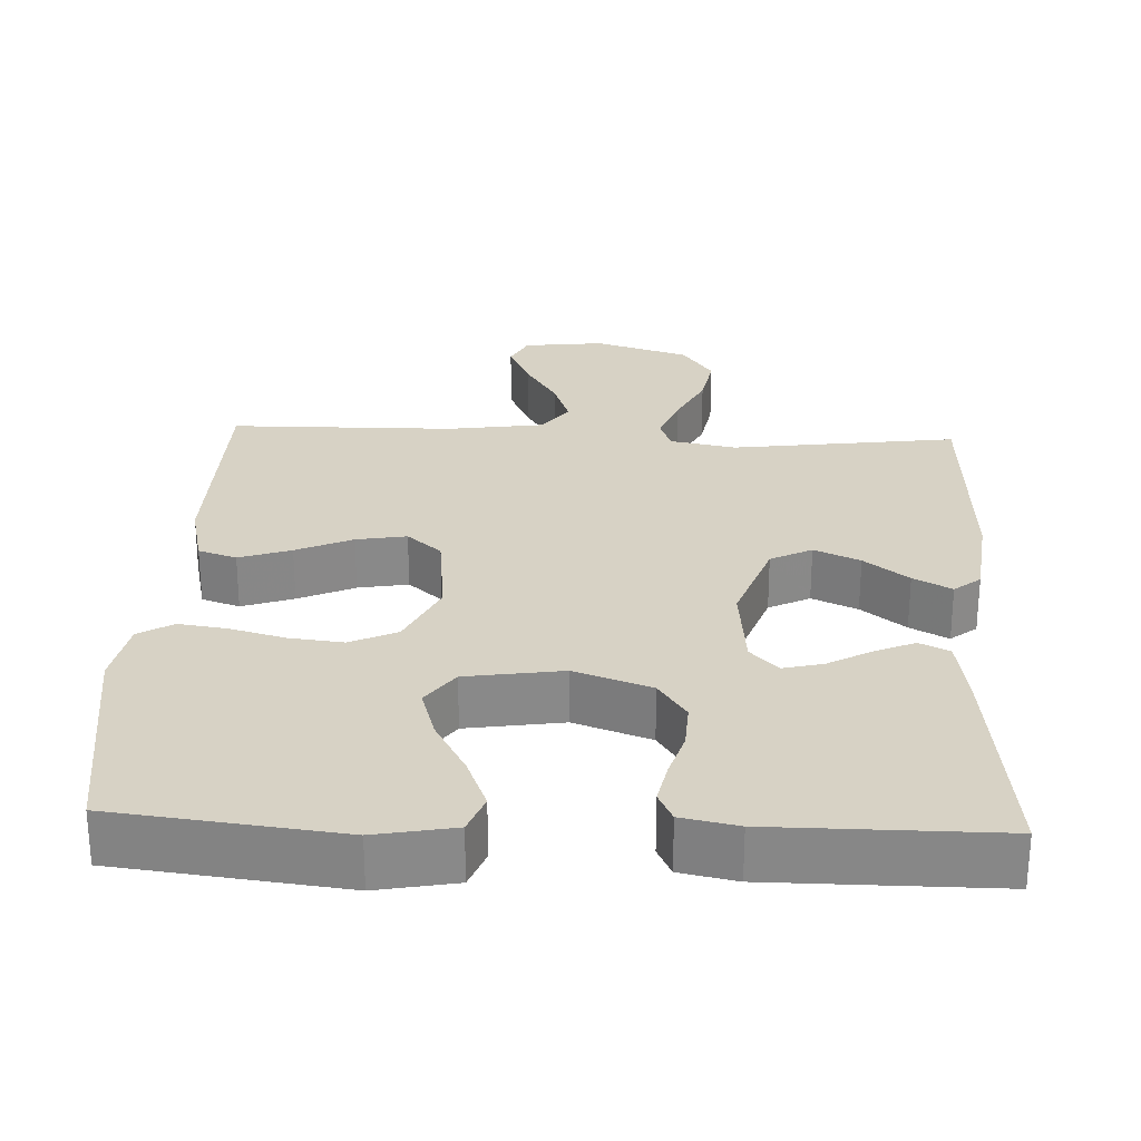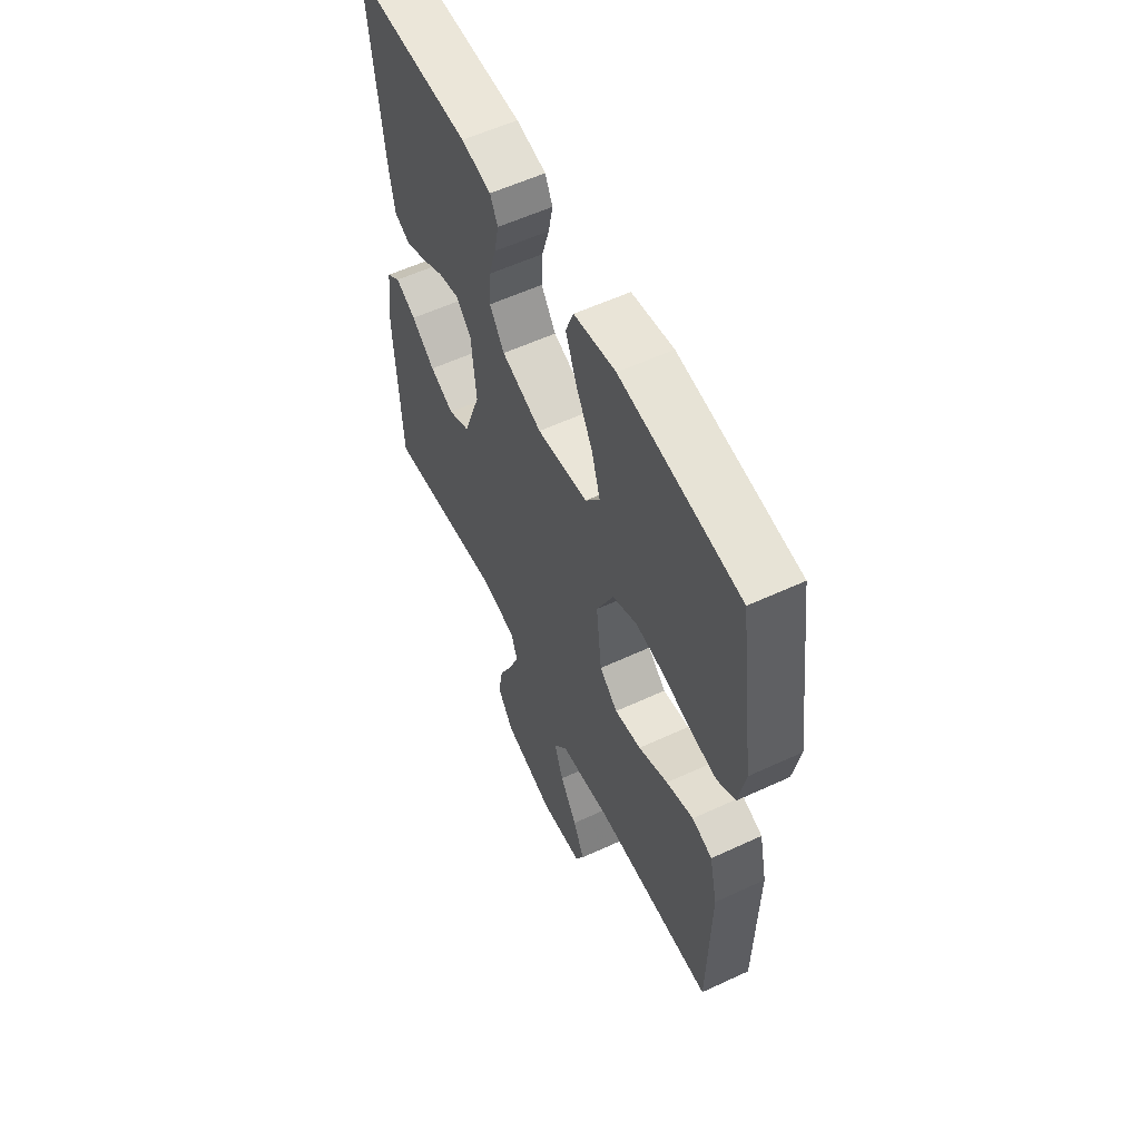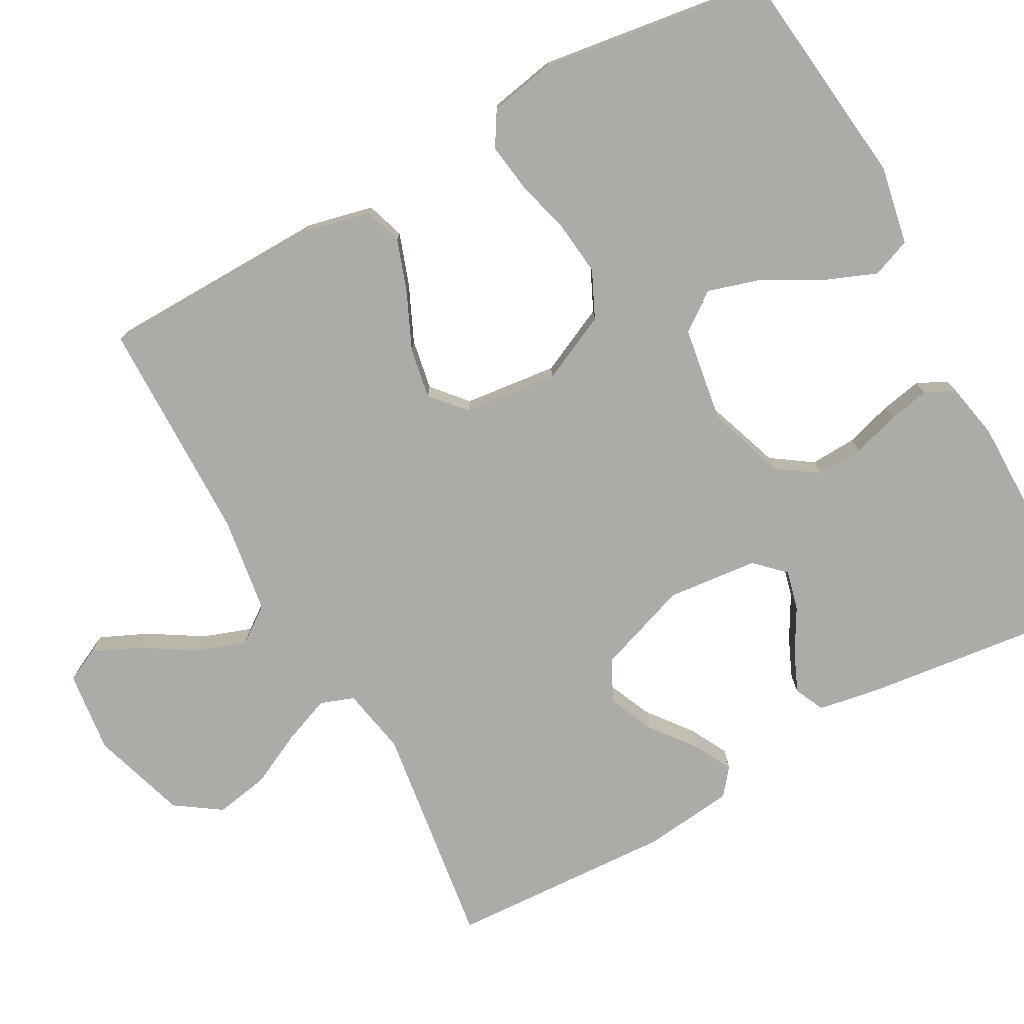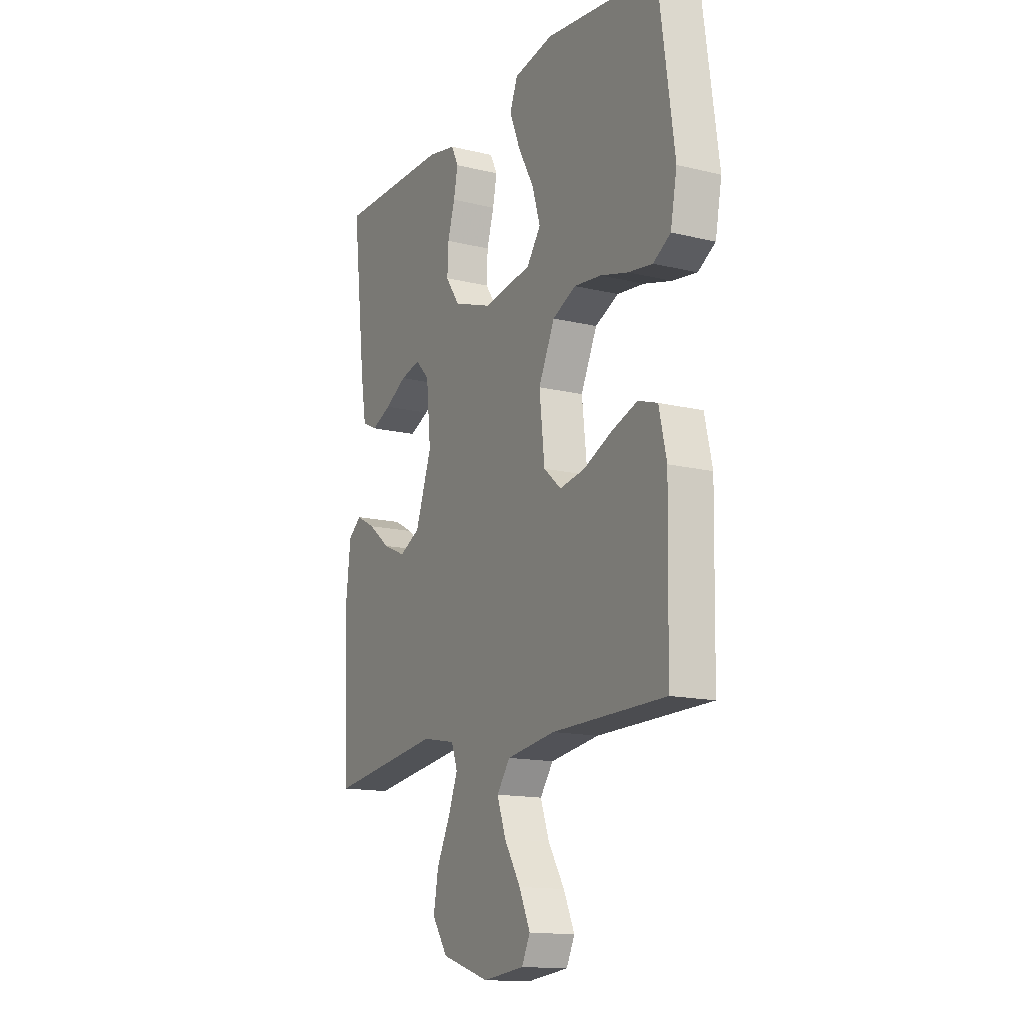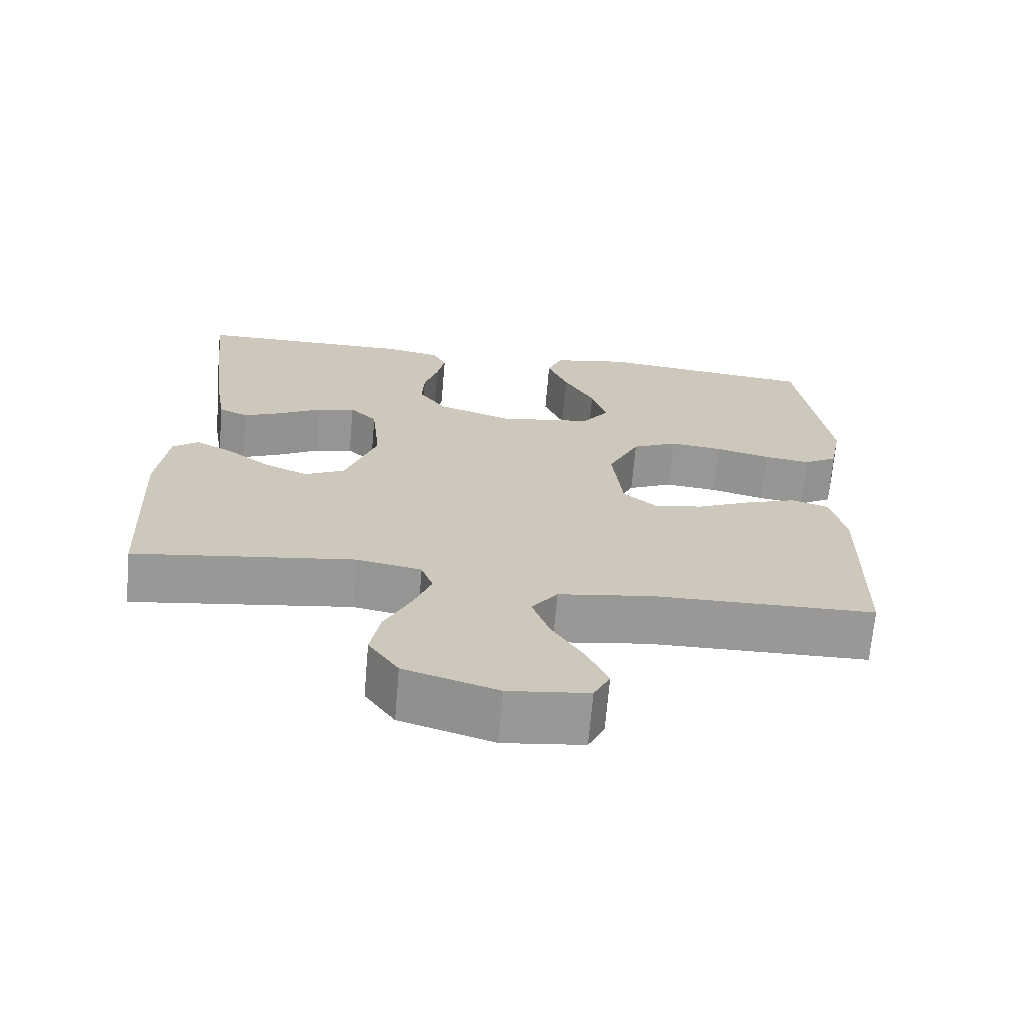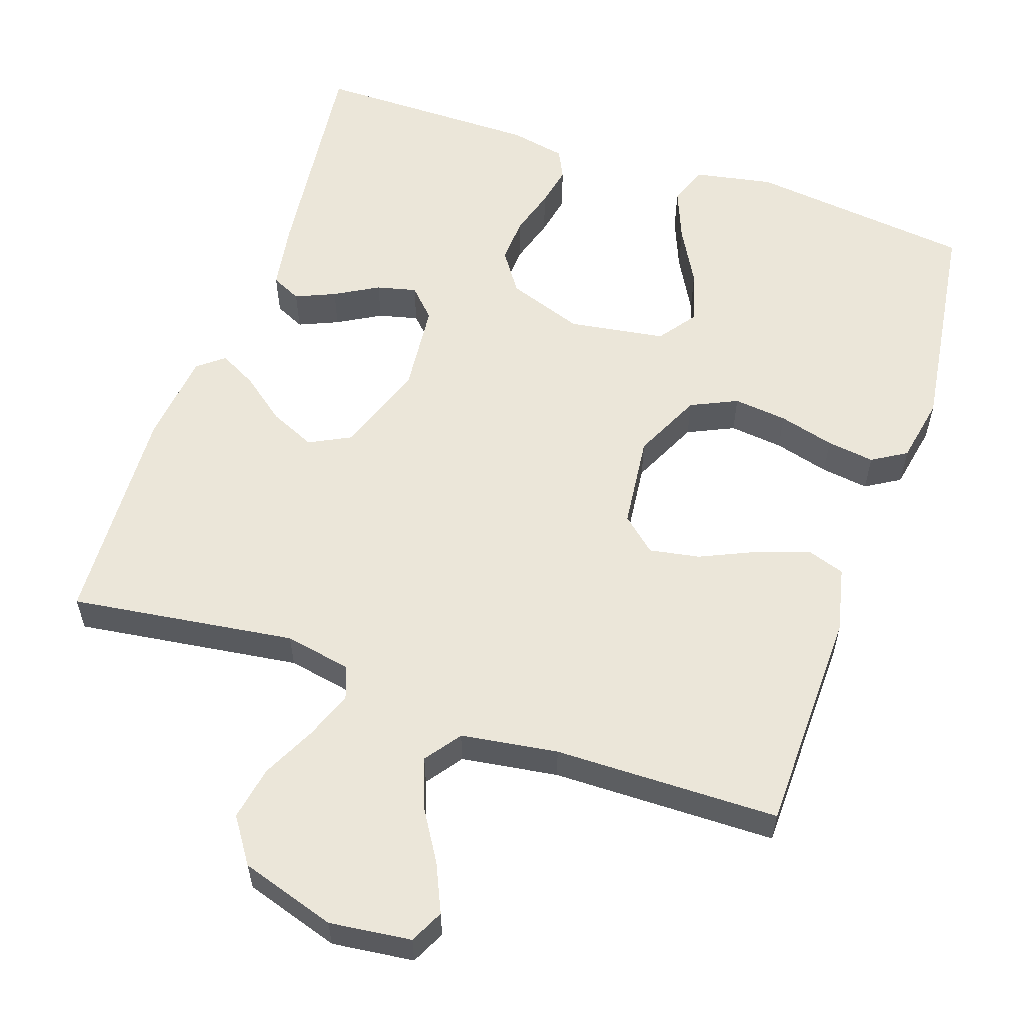
<metadata>
{"format":"obj","ext":"obj","renderer":"f3d","projection":"perspective","resolution":1024,"background":"white","views":[{"elev":27.3,"azim":2.6,"up":"+Y"},{"elev":57.6,"azim":-115.7,"up":"+Z"},{"elev":-76.3,"azim":-61.2,"up":"+Y"},{"elev":-14.5,"azim":-117.9,"up":"+Z"},{"elev":-68.7,"azim":175.1,"up":"+Z"},{"elev":57.6,"azim":-161.1,"up":"+Y"}]}
</metadata>
<code>
v -0.5 0.07 0.5
v -0.2 0.07 0.535
v -0.095 0.07 0.515
v -0.075 0.07 0.463
v -0.103 0.07 0.393
v -0.145 0.07 0.317
v -0.166 0.07 0.247
v -0.129 0.07 0.196
v 0 0.07 0.176
v 0.102 0.07 0.212
v 0.139 0.07 0.266
v 0.136 0.07 0.328
v 0.117 0.07 0.391
v 0.106 0.07 0.446
v 0.125 0.07 0.485
v 0.2 0.07 0.5
v 0.5 0.07 0.5
v 0.465 0.07 0.2
v 0.45 0.07 0.109
v 0.41 0.07 0.09
v 0.357 0.07 0.113
v 0.299 0.07 0.146
v 0.246 0.07 0.159
v 0.209 0.07 0.121
v 0.197 0.07 0
v 0.24 0.07 -0.122
v 0.295 0.07 -0.15
v 0.356 0.07 -0.123
v 0.415 0.07 -0.077
v 0.466 0.07 -0.05
v 0.501 0.07 -0.078
v 0.515 0.07 -0.2
v 0.5 0.07 -0.5
v 0.2 0.07 -0.459
v 0.111 0.07 -0.476
v 0.095 0.07 -0.521
v 0.12 0.07 -0.585
v 0.155 0.07 -0.656
v 0.168 0.07 -0.728
v 0.127 0.07 -0.788
v 0 0.07 -0.828
v -0.109 0.07 -0.815
v -0.131 0.07 -0.77
v -0.102 0.07 -0.706
v -0.059 0.07 -0.636
v -0.036 0.07 -0.571
v -0.071 0.07 -0.523
v -0.2 0.07 -0.504
v -0.5 0.07 -0.5
v -0.506 0.07 -0.2
v -0.486 0.07 -0.112
v -0.435 0.07 -0.095
v -0.366 0.07 -0.119
v -0.291 0.07 -0.153
v -0.224 0.07 -0.165
v -0.178 0.07 -0.125
v -0.164 0.07 0
v -0.207 0.07 0.091
v -0.269 0.07 0.12
v -0.341 0.07 0.112
v -0.415 0.07 0.092
v -0.479 0.07 0.083
v -0.525 0.07 0.111
v -0.542 0.07 0.2
v -0.5 0 0.5
v -0.2 0 0.535
v -0.095 0 0.515
v -0.075 0 0.463
v -0.103 0 0.393
v -0.145 0 0.317
v -0.166 0 0.247
v -0.129 0 0.196
v 0 0 0.176
v 0.102 0 0.212
v 0.139 0 0.266
v 0.136 0 0.328
v 0.117 0 0.391
v 0.106 0 0.446
v 0.125 0 0.485
v 0.2 0 0.5
v 0.5 0 0.5
v 0.465 0 0.2
v 0.45 0 0.109
v 0.41 0 0.09
v 0.357 0 0.113
v 0.299 0 0.146
v 0.246 0 0.159
v 0.209 0 0.121
v 0.197 0 0
v 0.24 0 -0.122
v 0.295 0 -0.15
v 0.356 0 -0.123
v 0.415 0 -0.077
v 0.466 0 -0.05
v 0.501 0 -0.078
v 0.515 0 -0.2
v 0.5 0 -0.5
v 0.2 0 -0.459
v 0.111 0 -0.476
v 0.095 0 -0.521
v 0.12 0 -0.585
v 0.155 0 -0.656
v 0.168 0 -0.728
v 0.127 0 -0.788
v 0 0 -0.828
v -0.109 0 -0.815
v -0.131 0 -0.77
v -0.102 0 -0.706
v -0.059 0 -0.636
v -0.036 0 -0.571
v -0.071 0 -0.523
v -0.2 0 -0.504
v -0.5 0 -0.5
v -0.506 0 -0.2
v -0.486 0 -0.112
v -0.435 0 -0.095
v -0.366 0 -0.119
v -0.291 0 -0.153
v -0.224 0 -0.165
v -0.178 0 -0.125
v -0.164 0 0
v -0.207 0 0.091
v -0.269 0 0.12
v -0.341 0 0.112
v -0.415 0 0.092
v -0.479 0 0.083
v -0.525 0 0.111
v -0.542 0 0.2
f 4 5 6
f 3 4 6
f 2 3 6
f 1 2 6
f 64 1 6
f 63 64 6
f 62 63 6
f 61 62 6
f 60 61 6
f 59 60 6 7
f 58 59 7 8
f 57 58 8 9
f 56 57 9 10
f 52 53 54
f 51 52 54
f 50 51 54
f 49 50 54
f 48 49 54
f 47 48 54 55
f 46 47 55 56
f 43 44 45
f 42 43 45
f 41 42 45
f 40 41 45
f 39 40 45
f 38 39 45
f 37 38 45
f 36 37 45 46
f 46 56 10
f 36 46 10
f 35 36 10
f 32 33 34
f 31 32 34
f 30 31 34
f 29 30 34
f 28 29 34
f 27 28 34 35
f 20 21 22
f 19 20 22
f 18 19 22
f 17 18 22
f 16 17 22
f 15 16 22
f 14 15 22
f 13 14 22
f 12 13 22
f 11 12 22 23
f 10 11 23 24
f 26 27 35
f 25 26 35 10
f 10 24 25
f 70 69 68
f 70 68 67
f 70 67 66
f 70 66 65
f 70 65 128
f 70 128 127
f 70 127 126
f 70 126 125
f 70 125 124
f 71 70 124 123
f 72 71 123 122
f 73 72 122 121
f 74 73 121 120
f 118 117 116
f 118 116 115
f 118 115 114
f 118 114 113
f 118 113 112
f 119 118 112 111
f 120 119 111 110
f 109 108 107
f 109 107 106
f 109 106 105
f 109 105 104
f 109 104 103
f 109 103 102
f 109 102 101
f 110 109 101 100
f 74 120 110
f 74 110 100
f 74 100 99
f 98 97 96
f 98 96 95
f 98 95 94
f 98 94 93
f 98 93 92
f 99 98 92 91
f 86 85 84
f 86 84 83
f 86 83 82
f 86 82 81
f 86 81 80
f 86 80 79
f 86 79 78
f 86 78 77
f 86 77 76
f 87 86 76 75
f 88 87 75 74
f 99 91 90
f 74 99 90 89
f 89 88 74
f 1 65 66 2
f 2 66 67 3
f 3 67 68 4
f 4 68 69 5
f 5 69 70 6
f 6 70 71 7
f 7 71 72 8
f 8 72 73 9
f 9 73 74 10
f 10 74 75 11
f 11 75 76 12
f 12 76 77 13
f 13 77 78 14
f 14 78 79 15
f 15 79 80 16
f 16 80 81 17
f 17 81 82 18
f 18 82 83 19
f 19 83 84 20
f 20 84 85 21
f 21 85 86 22
f 22 86 87 23
f 23 87 88 24
f 24 88 89 25
f 25 89 90 26
f 26 90 91 27
f 27 91 92 28
f 28 92 93 29
f 29 93 94 30
f 30 94 95 31
f 31 95 96 32
f 32 96 97 33
f 33 97 98 34
f 34 98 99 35
f 35 99 100 36
f 36 100 101 37
f 37 101 102 38
f 38 102 103 39
f 39 103 104 40
f 40 104 105 41
f 41 105 106 42
f 42 106 107 43
f 43 107 108 44
f 44 108 109 45
f 45 109 110 46
f 46 110 111 47
f 47 111 112 48
f 48 112 113 49
f 49 113 114 50
f 50 114 115 51
f 51 115 116 52
f 52 116 117 53
f 53 117 118 54
f 54 118 119 55
f 55 119 120 56
f 56 120 121 57
f 57 121 122 58
f 58 122 123 59
f 59 123 124 60
f 60 124 125 61
f 61 125 126 62
f 62 126 127 63
f 63 127 128 64
f 64 128 65 1

</code>
